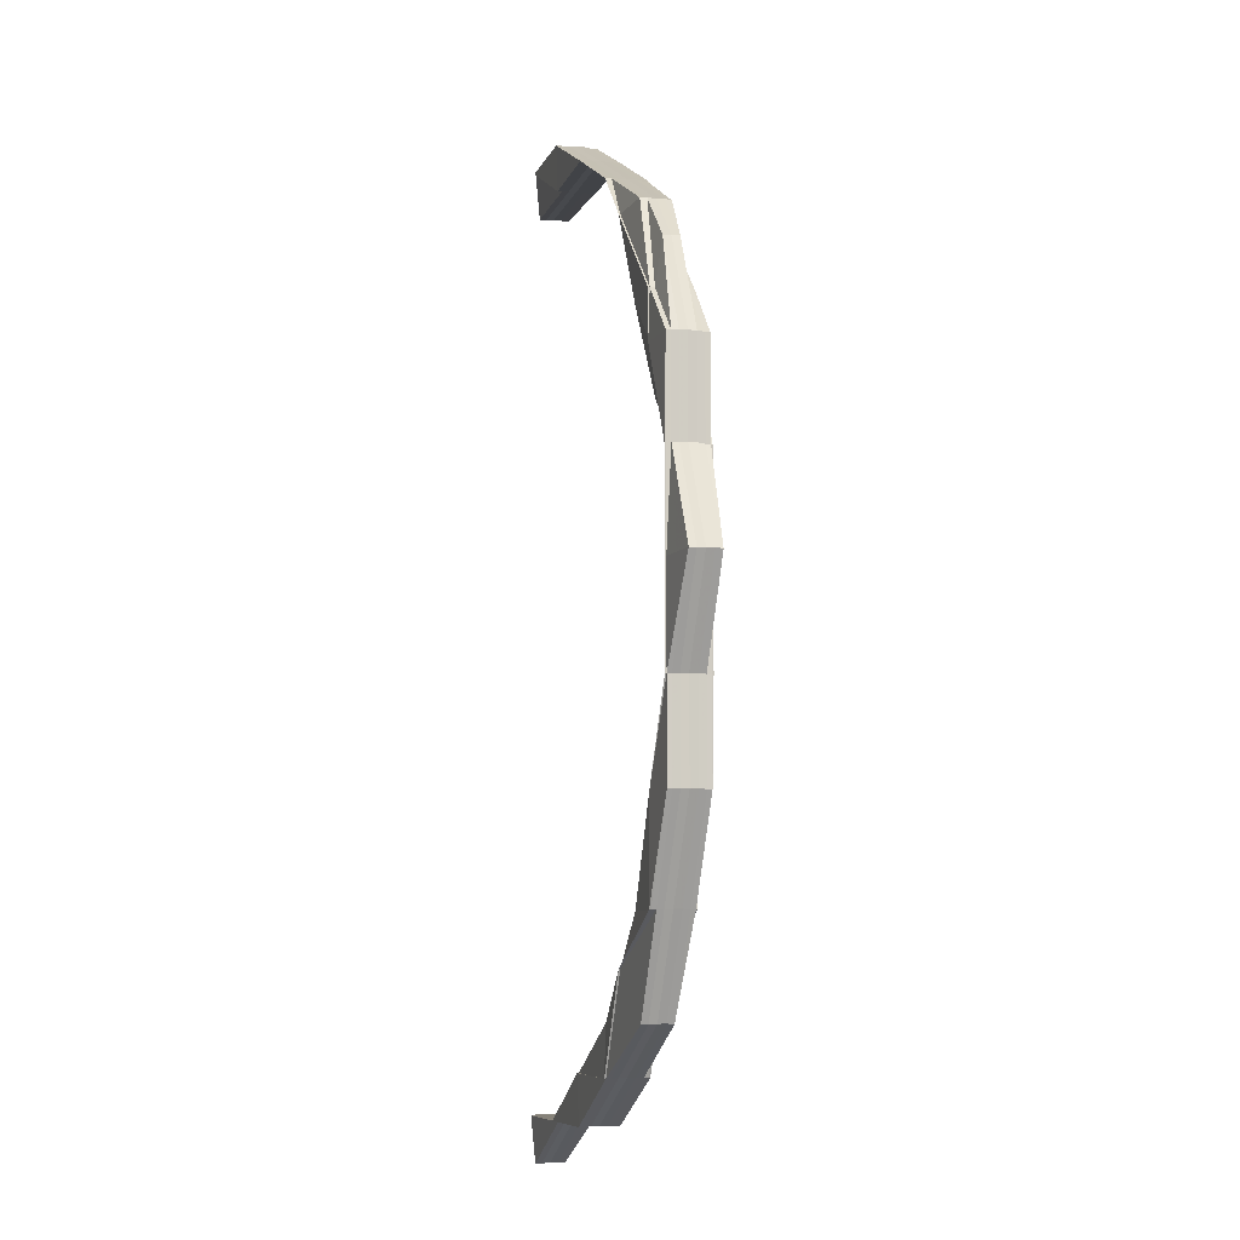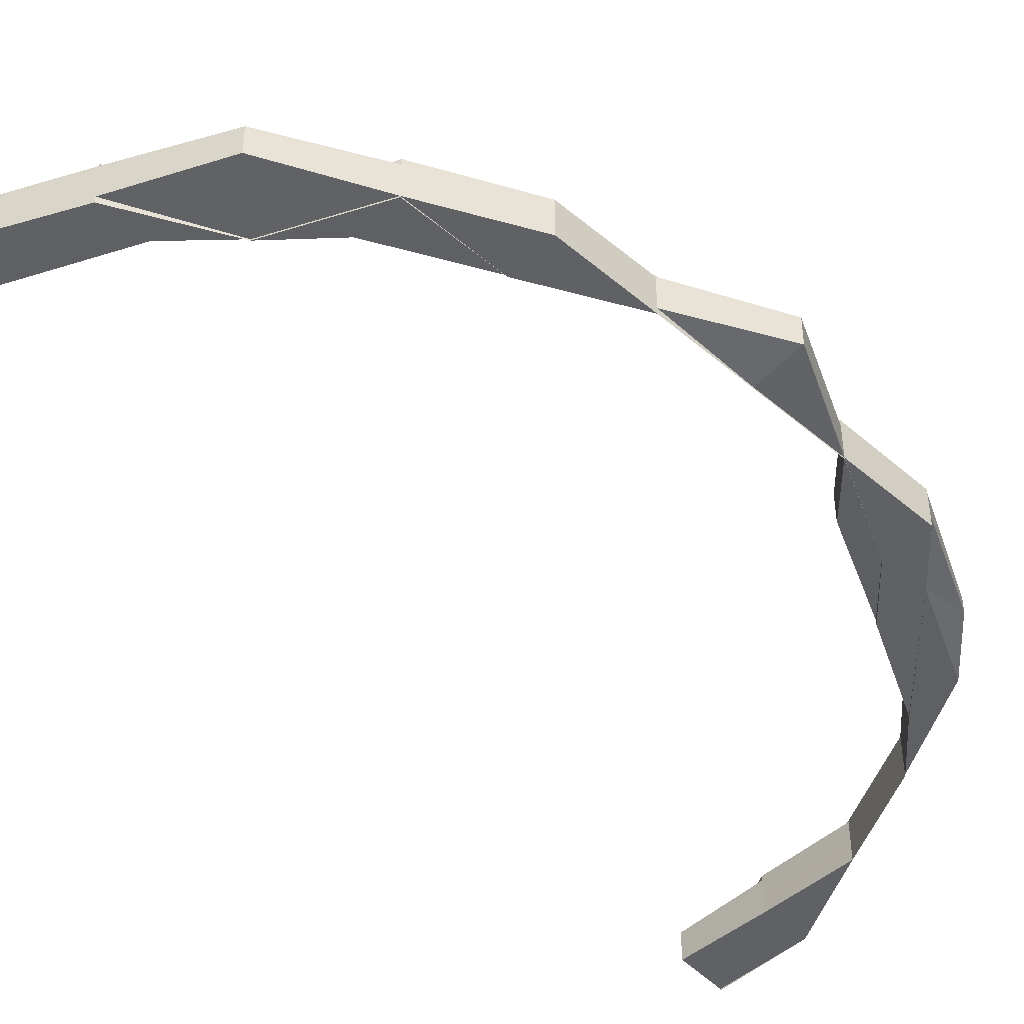
<metadata>
{"format":"obj","ext":"obj","renderer":"f3d","projection":"perspective","resolution":1024,"background":"white","views":[{"elev":-8.0,"azim":74.8,"up":"+Y"},{"elev":-46.6,"azim":45.9,"up":"+Z"}]}
</metadata>
<code>
o 21281
v 2226 1865 15.02
v 2226 1865 15.02
v 2226 1865 15.01
v 2226 1865 15.02
v 2226 1865 15.02
v 2226 1865 15.02
v 2226 1865 15.02
v 2226 1865 15.01
v 2226 1865 15.01
v 2226 1865 15.01
v 2226 1865 15.01
v 2226 1865 15.01
v 2226 1865 15.02
v 2226 1865 15.02
v 2226 1865 15.02
v 2226 1865 15.02
v 2226 1865 15.02
v 2226 1865 15.02
v 2226 1865 15.02
v 2226 1865 15.02
v 2226 1865 15.02
v 2226 1865 15.02
v 2226 1865 15.02
v 2226 1865 15.02
v 2226 1865 15.02
v 2226 1865 15.02
v 2226 1865 15.02
v 2226 1865 15.02
v 2226 1865 15.02
v 2226 1865 15.02
v 2226 1865 15.02
v 2226 1865 15.02
v 2226 1865 15.02
v 2226 1865 15.02
v 2226 1865 15.02
v 2226 1865 15.02
v 2226 1865 15.02
v 2226 1865 15.02
v 2226 1865 15.02
v 2226 1865 15.02
v 2226 1865 15.02
v 2226 1865 15.02
v 2226 1865 15.02
v 2226 1865 15.02
v 2226 1865 15.02
v 2226 1865 15.02
v 2226 1865 15.02
v 2226 1865 15.02
v 2226 1865 15.01
v 2226 1865 15.01
v 2226 1865 15.02
v 2226 1865 15.01
v 2226 1865 15.01
v 2226 1865 15.01
v 2226 1865 15.01
v 2226 1865 15.01
v 2226 1865 15.01
v 2226 1865 15.01
v 2226 1865 15.01
v 2226 1865 15.01
v 2226 1865 15.01
v 2226 1865 15.01
v 2226 1865 15.01
v 2226 1865 15.01
v 2226 1865 15.01
v 2226 1865 15.01
v 2226 1865 15.01
v 2226 1865 15.01
v 2226 1865 15.01
v 2226 1865 15.01
v 2226 1865 15.01
v 2226 1865 15.01
v 2226 1865 15.01
v 2226 1865 15.01
v 2226 1865 15.01
v 2226 1865 15.01
v 2226 1865 15.01
v 2226 1865 15.01
v 2226 1865 15.01
v 2226 1865 15.01
v 2226 1865 15.01
v 2226 1865 15.01
v 2226 1865 15.01
v 2226 1865 15.01
v 2226 1865 15.01
v 2226 1865 15.02
v 2226 1865 15.02
v 2226 1865 15.02
v 2226 1865 15.02
v 2226 1865 15.02
v 2226 1865 15.02
v 2226 1865 15.02
v 2226 1865 15.02
v 2226 1865 15.02
v 2226 1865 15.02
v 2226 1865 15.02
v 2226 1865 15.02
v 2226 1865 15.01
v 2226 1865 15.01
v 2226 1865 15.01
v 2226 1865 15.02
v 2226 1865 15.02
v 2226 1865 15.02
v 2226 1865 15.02
v 2226 1865 15.02
v 2226 1865 15.02
v 2226 1865 15.02
v 2226 1865 15.02
v 2226 1865 15.02
v 2226 1865 15.02
v 2226 1865 15.02
v 2226 1865 15.02
v 2226 1865 15.02
v 2226 1865 15.02
v 2226 1865 15.02
v 2226 1865 15.02
v 2226 1865 15.02
v 2226 1865 15.02
v 2226 1865 15.01
v 2226 1865 15.01
v 2226 1865 15.01
v 2226 1865 15.01
v 2226 1865 15.01
v 2226 1865 15.01
v 2226 1865 15.01
v 2226 1865 15.01
v 2226 1865 15.01
v 2226 1865 15.01
v 2226 1865 15.02
v 2226 1865 15.02
v 2226 1865 15.01
v 2226 1865 15.01
v 2226 1865 15.02
v 2226 1865 15.02
v 2226 1865 15.02
v 2226 1865 15.02
v 2226 1865 15.02
v 2226 1865 15.01
v 2226 1865 15.02
v 2226 1865 15.02
v 2226 1865 15.02
v 2226 1865 15.02
v 2226 1865 15.02
v 2226 1865 15.02
v 2226 1865 15.02
v 2226 1865 15.02
v 2226 1865 15.02
v 2226 1865 15.02
v 2226 1865 15.02
v 2226 1865 15.02
v 2226 1865 15.02
v 2226 1865 15.02
v 2226 1865 15.02
v 2226 1865 15.02
v 2226 1865 15.02
v 2226 1865 15.02
v 2226 1865 15.02
v 2226 1865 15.02
v 2226 1865 15.02
v 2226 1865 15.02
v 2226 1865 15.02
v 2226 1865 15.02
v 2226 1865 15.02
v 2226 1865 15.02
v 2226 1865 15.02
v 2226 1865 15.02
v 2226 1865 15.02
v 2226 1865 15.02
v 2226 1865 15.02
v 2226 1865 15.02
v 2226 1865 15.02
v 2226 1865 15.02
v 2226 1865 15.02
v 2226 1865 15.02
v 2226 1865 15.02
v 2226 1865 15.02
v 2226 1865 15.02
v 2226 1865 15.02
v 2226 1865 15.02
v 2226 1865 15.02
v 2226 1865 15.02
v 2226 1865 15.02
v 2226 1865 15.02
v 2226 1865 15.02
v 2226 1865 15.02
v 2226 1865 15.02
v 2226 1865 15.02
v 2226 1865 15.02
v 2226 1865 15.02
v 2226 1865 15.02
v 2226 1865 15.02
v 2226 1865 15.02
v 2226 1865 15.02
v 2226 1865 15.01
v 2226 1865 15.01
v 2226 1865 15.01
v 2226 1865 15.01
v 2226 1865 15.01
v 2226 1865 15.01
v 2226 1865 15.01
v 2226 1865 15.01
v 2226 1865 15.01
v 2226 1865 15.01
v 2226 1865 15.01
v 2226 1865 15.01
v 2226 1865 15.01
v 2226 1865 15.01
v 2226 1865 15.01
v 2226 1865 15.01
v 2226 1865 15.01
v 2226 1865 15.01
v 2226 1865 15.01
v 2226 1865 15.01
v 2226 1865 15.01
v 2226 1865 15.01
v 2226 1865 15.01
v 2226 1865 15.01
v 2226 1865 15.01
v 2226 1865 15.01
v 2226 1865 15.01
v 2226 1865 15.01
v 2226 1865 15.01
v 2226 1865 15.01
v 2226 1865 15.02
v 2226 1865 15.01
v 2226 1865 15.02
v 2226 1865 15.02
v 2226 1865 15.02
v 2226 1865 15.02
v 2226 1865 15.02
v 2226 1865 15.02
v 2226 1865 15.02
v 2226 1865 15.02
v 2226 1865 15.02
v 2226 1865 15.02
v 2226 1865 15.02
v 2226 1865 15.02
v 2226 1865 15.02
v 2226 1865 15.02
v 2226 1865 15.02
v 2226 1865 15.02
v 2226 1865 15.02
v 2226 1865 15.02
v 2226 1865 15.02
v 2226 1865 15.02
v 2226 1865 15.02
v 2226 1865 15.02
v 2226 1865 15.02
v 2226 1865 15.02
v 2226 1865 15.02
v 2226 1865 15.02
v 2226 1865 15.02
v 2226 1865 15.02
v 2226 1865 15.02
v 2226 1865 15.02
v 2226 1865 15.02
v 2226 1865 15.02
v 2226 1865 15.02
v 2226 1865 15.02
v 2226 1865 15.02
v 2226 1865 15.02
v 2226 1865 15.02
v 2226 1865 15.02
v 2226 1865 15.02
v 2226 1865 15.02
v 2226 1865 15.02
v 2226 1865 15.02
v 2226 1865 15.02
v 2226 1865 15.02
v 2226 1865 15.02
v 2226 1865 15.02
v 2226 1865 15.02
v 2226 1865 15.02
v 2226 1865 15.02
v 2226 1865 15.02
v 2226 1865 15.02
v 2226 1865 15.02
v 2226 1865 15.01
v 2226 1865 15.02
v 2226 1865 15.01
v 2226 1865 15.01
v 2226 1865 15.01
v 2226 1865 15.01
v 2226 1865 15.01
v 2226 1865 15.01
v 2226 1865 15.01
v 2226 1865 15.01
v 2226 1865 15.01
v 2226 1865 15.01
v 2226 1865 15.01
v 2226 1865 15.01
v 2226 1865 15.01
v 2226 1865 15.01
v 2226 1865 15.01
v 2226 1865 15.01
v 2226 1865 15.01
v 2226 1865 15.01
v 2226 1865 15.01
v 2226 1865 15.01
v 2226 1865 15.01
v 2226 1865 15.01
v 2226 1865 15.01
v 2226 1865 15.01
v 2226 1865 15.01
v 2226 1865 15.01
v 2226 1865 15.01
v 2226 1865 15.01
v 2226 1865 15.01
v 2226 1865 15.01
v 2226 1865 15.01
v 2226 1865 15.01
v 2226 1865 15.01
v 2226 1865 15.01
v 2226 1865 15.01
v 2226 1865 15.01
v 2226 1865 15.01
v 2226 1865 15.01
v 2226 1865 15.01
v 2226 1865 15.01
v 2226 1865 15.01
v 2226 1865 15.01
v 2226 1865 15.01
v 2226 1865 15.01
v 2226 1865 15.01
v 2226 1865 15.01
v 2226 1865 15.01
v 2226 1865 15.01
v 2226 1865 15.01
v 2226 1865 15.01
v 2226 1865 15.01
v 2226 1865 15.01
v 2226 1865 15.01
v 2226 1865 15.01
v 2226 1865 15.01
v 2226 1865 15.01
v 2226 1865 15.01
v 2226 1865 15.01
v 2226 1865 15.01
v 2226 1865 15.02
v 2226 1865 15.01
v 2226 1865 15.01
v 2226 1865 15.01
v 2226 1865 15.01
v 2226 1865 15.01
v 2226 1865 15.01
v 2226 1865 15.01
v 2226 1865 15.01
v 2226 1865 15.01
v 2226 1865 15.01
v 2226 1865 15.02
v 2226 1865 15.02
v 2226 1865 15.02
v 2226 1865 15.02
v 2226 1865 15.02
v 2226 1865 15.02
v 2226 1865 15.02
v 2226 1865 15.01
v 2226 1865 15.01
v 2226 1865 15.02
v 2226 1865 15.02
v 2226 1865 15.02
v 2226 1865 15.02
v 2226 1865 15.02
v 2226 1865 15.02
v 2226 1865 15.02
v 2226 1865 15.02
v 2226 1865 15.02
v 2226 1865 15.02
v 2226 1865 15.02
v 2226 1865 15.02
v 2226 1865 15.02
v 2226 1865 15.02
v 2226 1865 15.02
v 2226 1865 15.02
v 2226 1865 15.02
v 2226 1865 15.02
v 2226 1865 15.02
v 2226 1865 15.02
v 2226 1865 15.02
v 2226 1865 15.02
v 2226 1865 15.02
v 2226 1865 15.02
v 2226 1865 15.02
v 2226 1865 15.02
v 2226 1865 15.02
v 2226 1865 15.02
v 2226 1865 15.02
v 2226 1865 15.02
v 2226 1865 15.02
v 2226 1865 15.02
v 2226 1865 15.02
v 2226 1865 15.02
v 2226 1865 15.02
v 2226 1865 15.02
v 2226 1865 15.02
v 2226 1865 15.02
v 2226 1865 15.02
v 2226 1865 15.02
v 2226 1865 15.02
v 2226 1865 15.02
v 2226 1865 15.02
v 2226 1865 15.02
v 2226 1865 15.02
v 2226 1865 15.02
v 2226 1865 15.02
v 2226 1865 15.02
v 2226 1865 15.02
v 2226 1865 15.02
v 2226 1865 15.02
v 2226 1865 15.02
v 2226 1865 15.02
v 2226 1865 15.02
v 2226 1865 15.02
v 2226 1865 15.02
v 2226 1865 15.02
v 2226 1865 15.02
v 2226 1865 15.02
v 2226 1865 15.02
v 2226 1865 15.02
v 2226 1865 15.02
v 2226 1865 15.02
v 2226 1865 15.02
v 2226 1865 15.02
v 2226 1865 15.02
v 2226 1865 15.02
v 2226 1865 15.02
v 2226 1865 15.01
v 2226 1865 15.01
v 2226 1865 15.01
v 2226 1865 15.02
v 2226 1865 15.02
v 2226 1865 15.02
v 2226 1865 15.02
v 2226 1865 15.01
v 2226 1865 15.01
v 2226 1865 15.01
v 2226 1865 15.01
v 2226 1865 15.01
v 2226 1865 15.01
v 2226 1865 15.01
v 2226 1865 15.01
v 2226 1865 15.01
v 2226 1865 15.01
v 2226 1865 15.01
v 2226 1865 15.01
v 2226 1865 15.02
v 2226 1865 15.01
v 2226 1865 15.01
v 2226 1865 15.01
v 2226 1865 15.01
v 2226 1865 15.01
v 2226 1865 15.01
v 2226 1865 15.01
v 2226 1865 15.01
v 2226 1865 15.01
v 2226 1865 15.02
v 2226 1865 15.01
v 2226 1865 15.01
v 2226 1865 15.01
v 2226 1865 15.01
v 2226 1865 15.01
v 2226 1865 15.01
v 2226 1865 15.01
v 2226 1865 15.01
v 2226 1865 15.01
v 2226 1865 15.01
v 2226 1865 15.01
v 2226 1865 15.01
v 2226 1865 15.01
v 2226 1865 15.01
v 2226 1865 15.01
v 2226 1865 15.01
v 2226 1865 15.01
v 2226 1865 15.01
v 2226 1865 15.01
v 2226 1865 15.01
v 2226 1865 15.01
v 2226 1865 15.01
v 2226 1865 15.01
v 2226 1865 15.01
v 2226 1865 15.01
v 2226 1865 15.01
v 2226 1865 15.01
v 2226 1865 15.01
v 2226 1865 15.01
v 2226 1865 15.01
v 2226 1865 15.01
v 2226 1865 15.01
v 2226 1865 15.01
v 2226 1865 15.01
v 2226 1865 15.01
v 2226 1865 15.01
v 2226 1865 15.01
v 2226 1865 15.01
v 2226 1865 15.01
v 2226 1865 15.01
v 2226 1865 15.01
v 2226 1865 15.01
v 2226 1865 15.01
v 2226 1865 15.01
v 2226 1865 15.01
v 2226 1865 15.01
v 2226 1865 15.01
v 2226 1865 15.01
v 2226 1865 15.01
v 2226 1865 15.01
v 2226 1865 15.02
v 2226 1865 15.02
v 2226 1865 15.02
v 2226 1865 15.02
v 2226 1865 15.02
v 2226 1865 15.02
v 2226 1865 15.02
v 2226 1865 15.02
v 2226 1865 15.02
v 2226 1865 15.02
v 2226 1865 15.02
v 2226 1865 15.02
v 2226 1865 15.02
v 2226 1865 15.02
v 2226 1865 15.02
v 2226 1865 15.01
v 2226 1865 15.01
v 2226 1865 15.01
v 2226 1865 15.01
v 2226 1865 15.01
v 2226 1865 15.02
v 2226 1865 15.01
v 2226 1865 15.01
v 2226 1865 15.01
v 2226 1865 15.01
v 2226 1865 15.01
v 2226 1865 15.01
v 2226 1865 15.01
v 2226 1865 15.01
v 2226 1865 15.01
v 2226 1865 15.01
v 2226 1865 15.02
v 2226 1865 15.02
v 2226 1865 15.02
v 2226 1865 15.02
v 2226 1865 15.02
v 2226 1865 15.02
v 2226 1865 15.02
v 2226 1865 15.02
v 2226 1865 15.02
v 2226 1865 15.02
v 2226 1865 15.02
v 2226 1865 15.02
v 2226 1865 15.02
v 2226 1865 15.02
v 2226 1865 15.02
v 2226 1865 15.02
v 2226 1865 15.02
v 2226 1865 15.02
v 2226 1865 15.02
v 2226 1865 15.02
v 2226 1865 15.02
v 2226 1865 15.02
v 2226 1865 15.02
v 2226 1865 15.02
v 2226 1865 15.02
v 2226 1865 15.02
v 2226 1865 15.01
v 2226 1865 15.01
v 2226 1865 15.01
v 2226 1865 15.01
v 2226 1865 15.01
v 2226 1865 15.01
v 2226 1865 15.01
v 2226 1865 15.01
v 2226 1865 15.01
v 2226 1865 15.01
v 2226 1865 15.01
v 2226 1865 15.01
v 2226 1865 15.01
v 2226 1865 15.01
v 2226 1865 15.01
v 2226 1865 15.01
v 2226 1865 15.01
v 2226 1865 15.01
v 2226 1865 15.01
v 2226 1865 15.01
v 2226 1865 15.02
v 2226 1865 15.02
v 2226 1865 15.02
v 2226 1865 15.02
v 2226 1865 15.02
v 2226 1865 15.02
v 2226 1865 15.02
v 2226 1865 15.02
v 2226 1865 15.02
v 2226 1865 15.02
v 2226 1865 15.02
v 2226 1865 15.01
v 2226 1865 15.01
v 2226 1865 15.01
v 2226 1865 15.01
v 2226 1865 15.01
v 2226 1865 15.02
v 2226 1865 15.02
v 2226 1865 15.02
f 1 2 3
f 4 5 1
f 6 4 1
f 7 6 1
f 8 7 1
f 9 8 1
f 10 9 1
f 2 11 3
f 3 11 12
f 2 13 11
f 14 2 1
f 15 14 1
f 14 16 2
f 17 14 15
f 18 17 15
f 17 19 14
f 20 19 21
f 22 16 20
f 23 21 24
f 25 26 24
f 24 27 28
f 29 30 28
f 31 32 30
f 33 32 27
f 34 33 20
f 33 34 14
f 35 33 17
f 34 36 2
f 36 34 22
f 22 37 38
f 39 22 40
f 41 35 42
f 26 41 42
f 42 43 17
f 42 17 18
f 44 42 18
f 45 42 44
f 46 47 39
f 47 13 22
f 47 22 48
f 49 50 46
f 50 47 51
f 50 52 47
f 53 36 47
f 36 53 11
f 11 52 54
f 11 54 12
f 12 54 55
f 56 53 50
f 53 56 54
f 54 57 55
f 54 58 57
f 59 58 50
f 59 50 60
f 61 59 49
f 62 59 61
f 63 56 59
f 56 63 57
f 64 63 62
f 63 65 66
f 57 66 67
f 68 65 69
f 57 70 71
f 72 70 59
f 73 57 74
f 75 72 73
f 73 69 76
f 64 77 78
f 77 79 80
f 81 79 80
f 82 81 78
f 82 81 83
f 81 84 85
f 86 84 85
f 87 86 83
f 87 86 88
f 86 89 90
f 91 89 90
f 92 91 88
f 92 91 93
f 94 95 93
f 91 96 97
f 95 96 97
f 98 99 100
f 101 102 103
f 104 105 106
f 104 107 108
f 104 107 109
f 107 110 111
f 107 112 113
f 114 112 113
f 115 114 109
f 115 114 116
f 114 117 118
f 119 117 118
f 120 119 116
f 120 119 121
f 119 122 123
f 124 122 123
f 125 124 121
f 125 124 126
f 124 127 128
f 129 130 131
f 131 132 129
f 133 134 129
f 129 135 133
f 134 130 136
f 132 135 136
f 134 137 130
f 132 138 135
f 139 134 140
f 141 139 133
f 139 142 134
f 142 137 134
f 143 142 144
f 145 146 142
f 133 147 141
f 135 147 140
f 142 148 137
f 149 148 142
f 149 150 148
f 151 150 152
f 153 151 154
f 154 155 156
f 157 158 155
f 159 160 158
f 161 162 156
f 163 164 161
f 164 165 166
f 167 166 168
f 169 160 170
f 171 170 162
f 171 157 172
f 172 139 173
f 174 171 172
f 174 168 175
f 176 177 175
f 147 174 173
f 178 176 179
f 141 174 179
f 147 180 174
f 180 171 174
f 181 182 141
f 181 182 183
f 182 184 185
f 182 186 187
f 180 188 171
f 188 189 171
f 188 190 189
f 191 188 180
f 191 192 188
f 193 191 180
f 193 180 147
f 135 193 147
f 138 193 135
f 194 191 193
f 138 194 193
f 194 195 191
f 196 194 138
f 196 197 194
f 198 196 138
f 198 138 132
f 199 198 132
f 199 132 200
f 201 198 199
f 201 202 198
f 202 196 198
f 202 203 196
f 204 202 205
f 206 207 202
f 207 208 202
f 208 209 196
f 209 210 194
f 209 211 212
f 213 211 214
f 215 214 216
f 217 216 218
f 219 220 218
f 221 222 217
f 210 209 223
f 210 224 191
f 224 210 225
f 224 169 188
f 169 224 226
f 227 169 228
f 229 227 148
f 148 230 228
f 148 228 137
f 231 229 232
f 231 233 234
f 233 235 236
f 237 235 238
f 237 239 240
f 239 241 242
f 243 244 238
f 239 245 244
f 246 247 243
f 247 245 248
f 249 245 248
f 250 248 236
f 251 249 252
f 251 253 254
f 255 249 250
f 249 255 256
f 257 250 234
f 250 258 259
f 260 258 256
f 260 256 190
f 261 250 230
f 262 261 257
f 261 263 250
f 262 256 264
f 265 266 262
f 265 229 267
f 267 268 269
f 229 270 268
f 271 270 272
f 273 272 274
f 264 275 262
f 275 261 190
f 275 276 261
f 277 255 261
f 278 277 275
f 255 277 279
f 277 278 280
f 279 276 280
f 264 279 281
f 281 282 264
f 283 278 282
f 281 280 284
f 278 285 286
f 284 286 287
f 284 288 281
f 289 285 290
f 291 290 287
f 292 293 290
f 294 293 295
f 296 292 297
f 298 299 284
f 298 299 300
f 298 301 302
f 299 303 304
f 299 305 288
f 305 283 288
f 306 305 307
f 305 308 309
f 310 288 197
f 280 311 197
f 280 312 311
f 223 197 313
f 223 313 314
f 279 280 195
f 288 282 195
f 288 315 282
f 282 312 275
f 282 275 192
f 256 279 192
f 256 263 279
f 225 195 223
f 226 192 225
f 225 223 316
f 316 223 314
f 317 225 316
f 226 225 317
f 317 316 318
f 319 314 320
f 320 314 321
f 314 212 322
f 314 322 323
f 318 324 325
f 326 325 327
f 328 329 327
f 330 317 318
f 330 318 331
f 131 330 328
f 328 199 131
f 332 199 331
f 333 334 199
f 335 333 328
f 335 333 336
f 333 337 338
f 130 330 200
f 130 339 330
f 339 317 330
f 137 339 130
f 339 226 317
f 137 228 339
f 228 226 339
f 228 190 226
f 340 341 342
f 341 343 344
f 345 346 347
f 346 348 349
f 350 351 352
f 351 353 354
f 355 356 357
f 357 358 355
f 359 360 355
f 355 361 359
f 360 356 276
f 358 361 276
f 360 362 356
f 363 364 362
f 365 362 360
f 366 365 360
f 366 360 263
f 367 365 366
f 361 368 263
f 369 367 370
f 371 367 366
f 371 366 258
f 372 373 367
f 373 374 367
f 374 375 376
f 367 377 378
f 379 380 377
f 381 382 380
f 383 376 384
f 385 381 383
f 383 386 387
f 388 389 387
f 390 391 389
f 392 393 386
f 392 394 395
f 395 396 397
f 398 399 395
f 400 398 392
f 401 399 402
f 401 403 404
f 399 398 405
f 406 396 405
f 399 407 408
f 409 408 410
f 411 407 412
f 413 412 414
f 406 405 415
f 416 415 417
f 418 419 415
f 415 405 420
f 405 421 420
f 405 394 421
f 415 420 422
f 423 415 422
f 423 422 362
f 362 422 424
f 362 424 356
f 422 420 425
f 422 425 424
f 420 426 425
f 420 421 426
f 356 424 427
f 356 427 312
f 424 425 428
f 424 428 427
f 425 426 429
f 425 429 428
f 398 400 421
f 421 430 426
f 421 431 430
f 400 432 430
f 432 400 433
f 426 430 434
f 426 434 429
f 429 434 435
f 429 435 436
f 428 429 436
f 434 437 438
f 436 438 439
f 436 439 440
f 430 441 434
f 428 436 442
f 442 436 443
f 442 443 444
f 427 428 442
f 427 442 315
f 434 441 445
f 430 446 441
f 447 448 444
f 448 449 315
f 441 450 445
f 451 452 449
f 441 453 450
f 445 450 454
f 432 455 441
f 455 432 456
f 455 457 450
f 450 458 454
f 450 459 458
f 457 455 460
f 461 454 462
f 462 454 463
f 454 464 465
f 454 466 464
f 457 467 466
f 468 467 469
f 470 469 471
f 472 471 473
f 474 475 472
f 476 477 473
f 476 478 479
f 480 478 481
f 478 482 483
f 484 483 485
f 486 482 487
f 488 487 489
f 478 490 491
f 492 491 493
f 494 492 493
f 494 493 449
f 449 493 358
f 449 358 312
f 493 495 358
f 493 491 495
f 358 495 361
f 496 449 357
f 357 427 496
f 497 448 496
f 496 442 497
f 498 499 497
f 499 500 501
f 497 440 502
f 503 504 502
f 505 506 504
f 359 368 254
f 254 366 359
f 254 507 508
f 368 507 258
f 508 509 510
f 507 509 511
f 509 512 513
f 509 514 512
f 507 515 509
f 515 516 509
f 515 517 516
f 517 377 514
f 518 515 507
f 368 518 507
f 519 517 515
f 518 519 515
f 520 518 368
f 361 520 368
f 495 520 361
f 520 521 518
f 521 519 518
f 495 522 520
f 522 521 520
f 491 522 495
f 491 523 522
f 524 523 491
f 522 525 521
f 523 525 522
f 524 526 523
f 525 527 521
f 521 527 519
f 523 528 525
f 526 528 523
f 526 529 528
f 530 526 531
f 532 533 526
f 533 534 526
f 534 457 528
f 528 460 525
f 525 460 527
f 528 459 460
f 535 536 459
f 460 456 527
f 460 453 456
f 536 537 453
f 527 456 538
f 527 538 519
f 519 538 517
f 456 433 538
f 456 446 433
f 538 539 517
f 538 433 539
f 517 539 540
f 539 541 540
f 539 392 541
f 433 392 539
f 433 431 392
f 537 542 446
f 542 543 431
f 543 544 394
f 544 545 546
f 403 547 546
f 548 544 404
f 549 543 548
f 550 547 551
f 552 553 551
f 550 554 555
f 554 556 557
f 558 559 549
f 554 559 542
f 560 542 549
f 549 561 560
f 562 561 542
f 562 561 431
f 561 563 542
f 561 563 446
f 560 563 564
f 564 537 560
f 563 565 542
f 563 565 453
f 565 566 542
f 565 566 459
f 564 565 567
f 567 536 564
f 568 569 542
f 567 570 571
f 572 569 567
f 572 569 573
f 569 574 575
f 572 576 577
f 578 579 571
f 580 579 581
f 582 580 583
f 584 585 586
f 587 588 586
f 589 590 587
f 591 592 588
f 593 594 592
f 595 596 597
f 598 599 596
f 600 601 602

</code>
